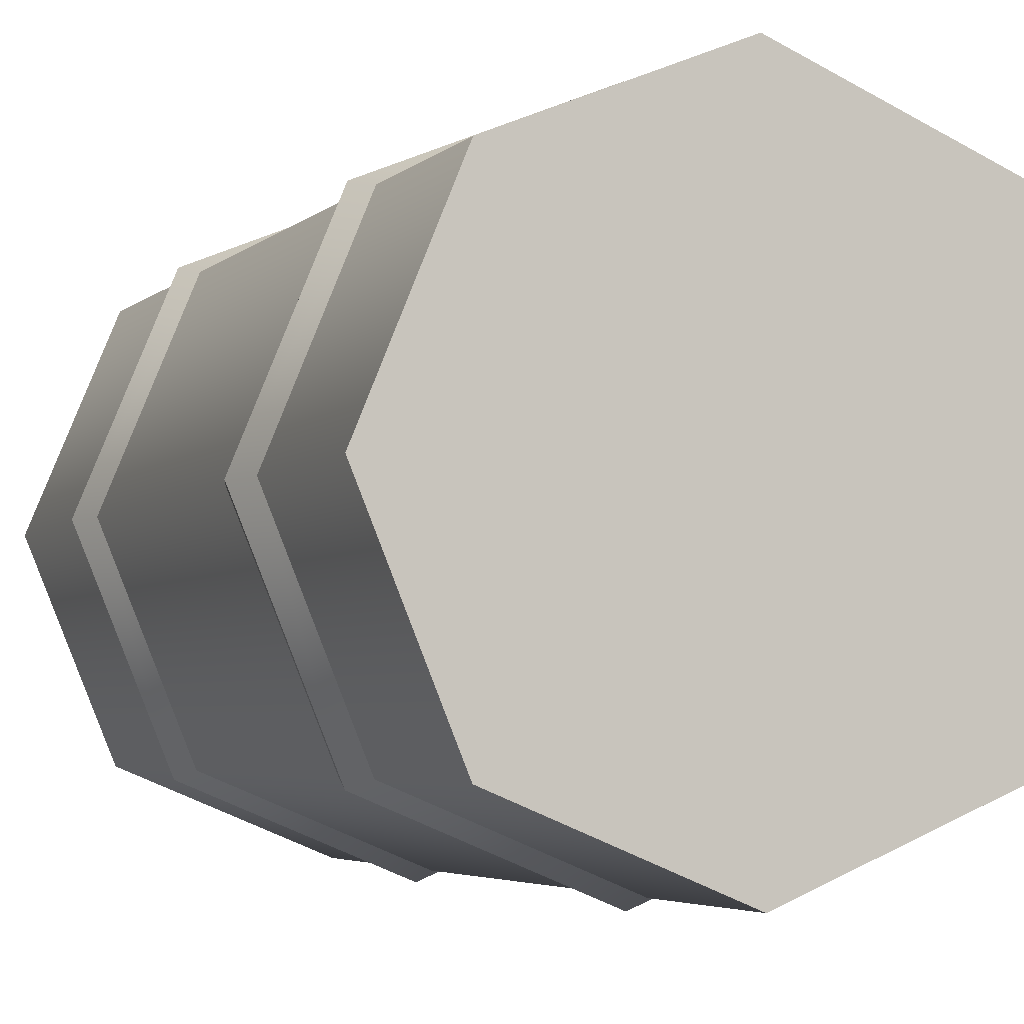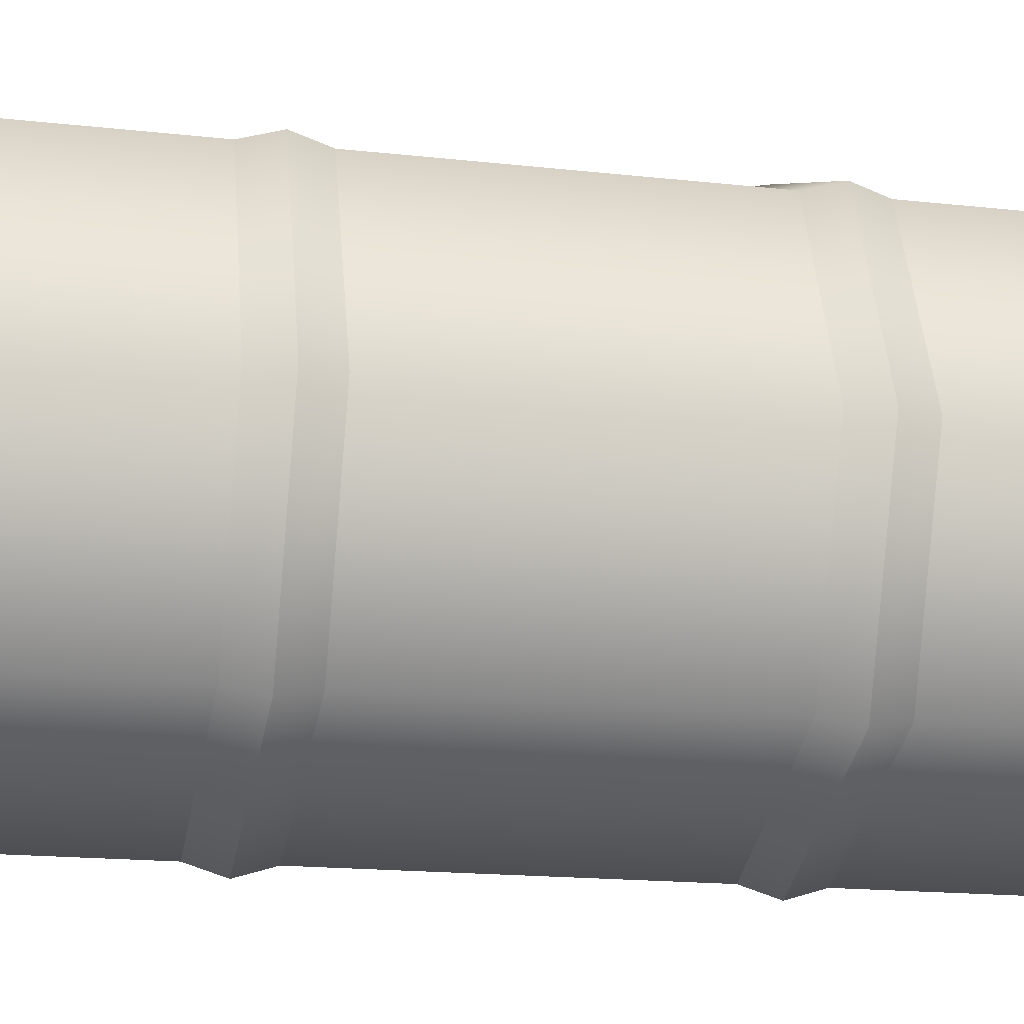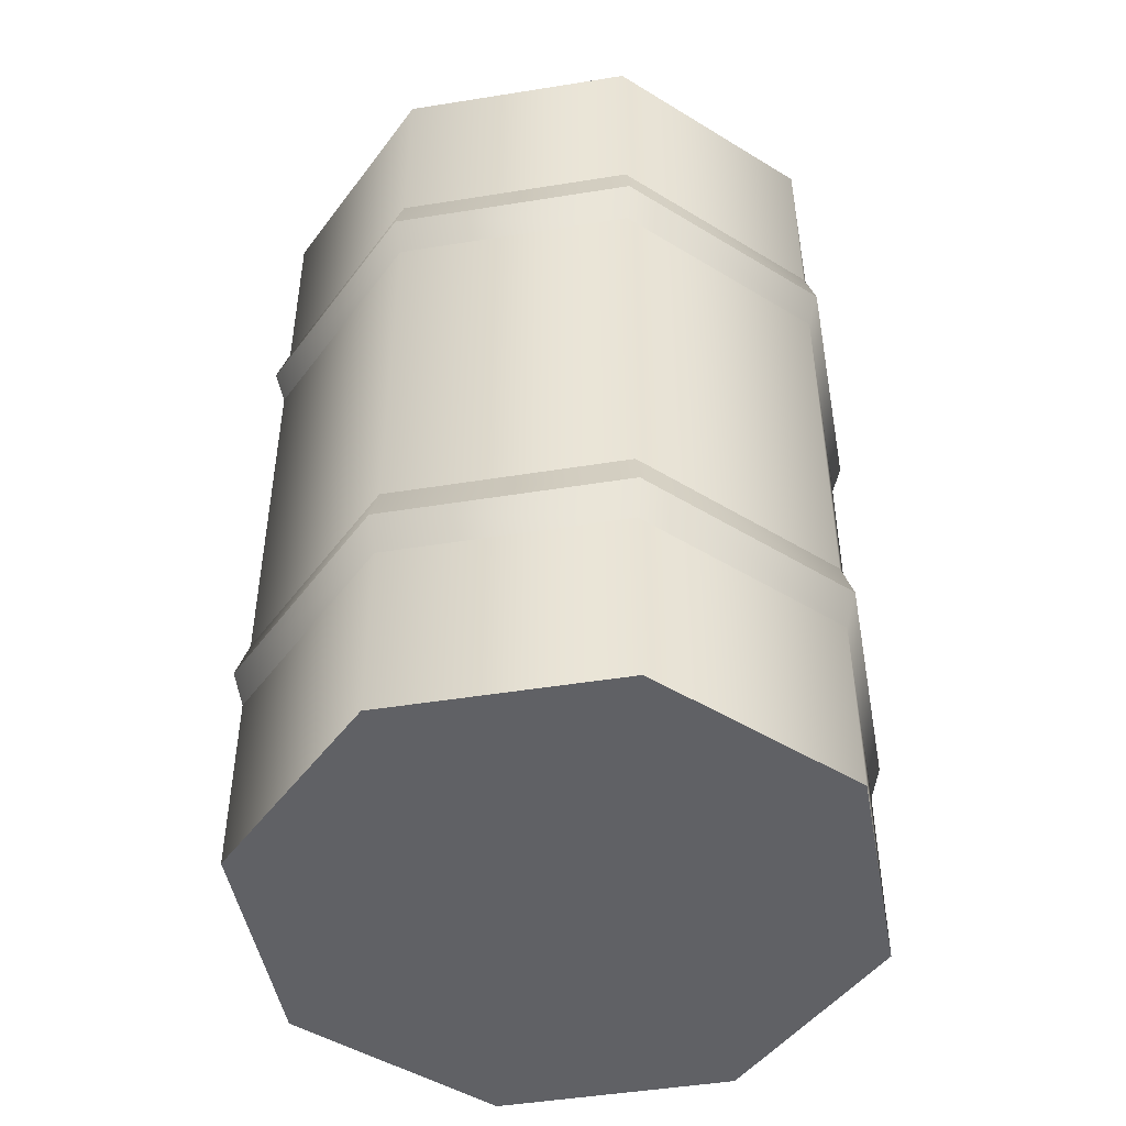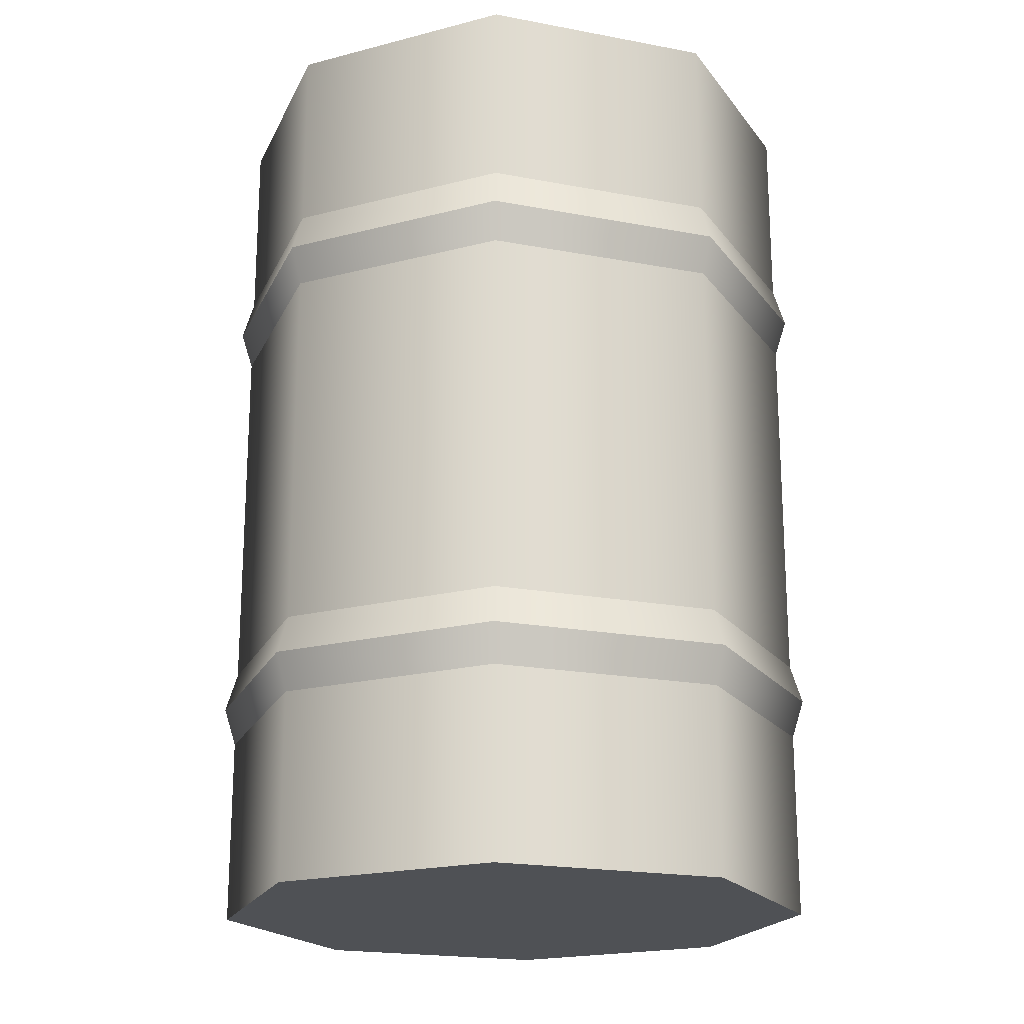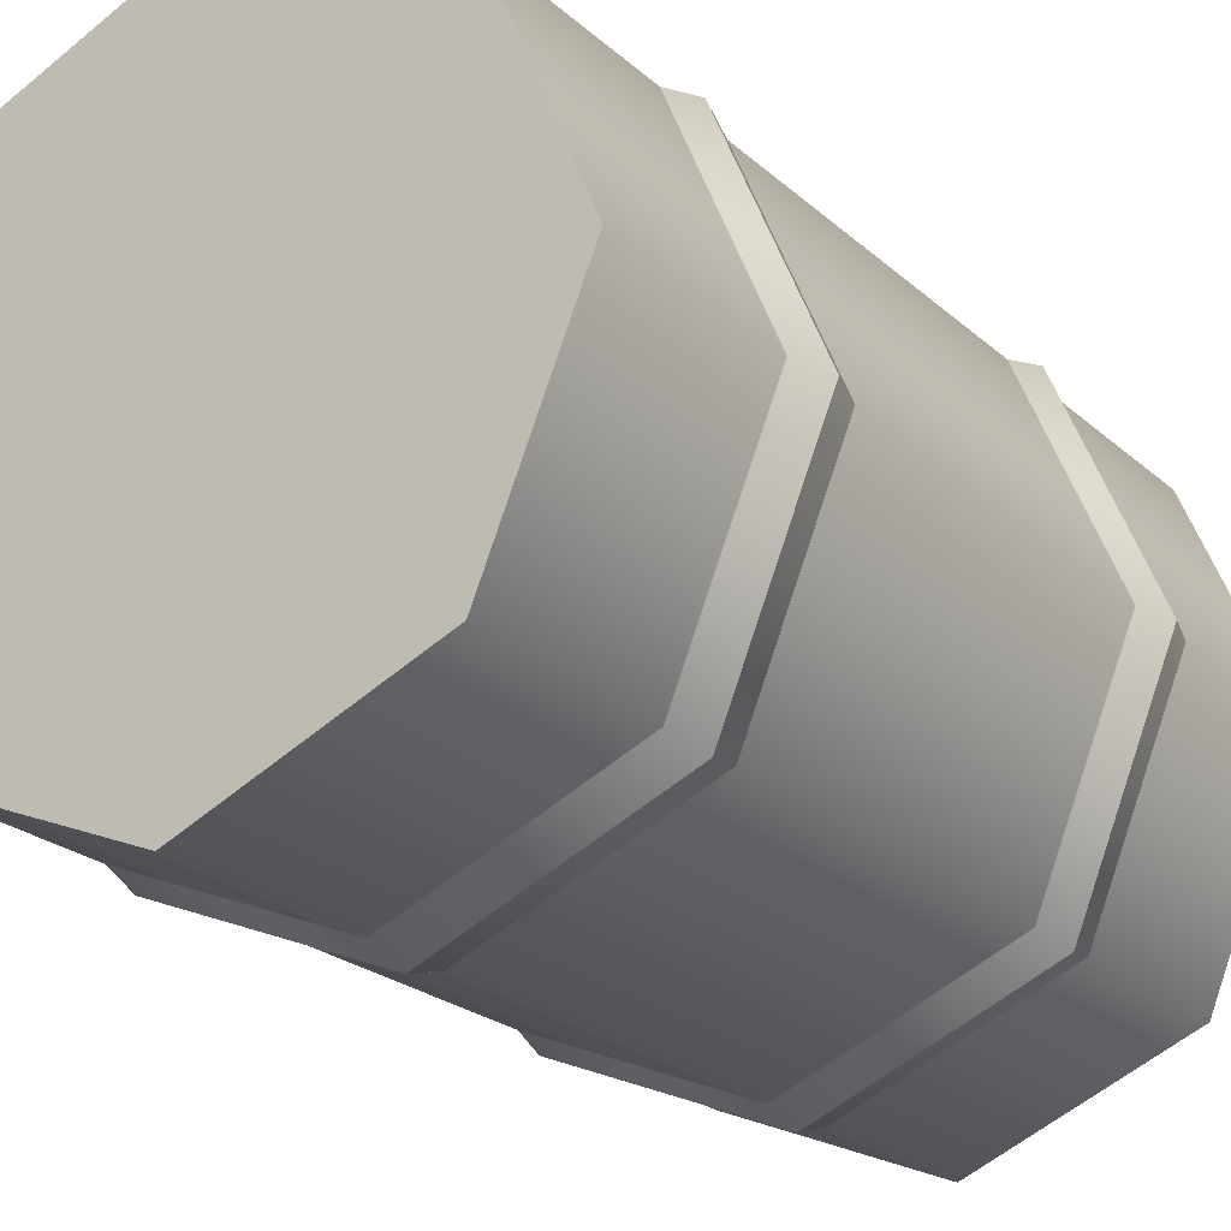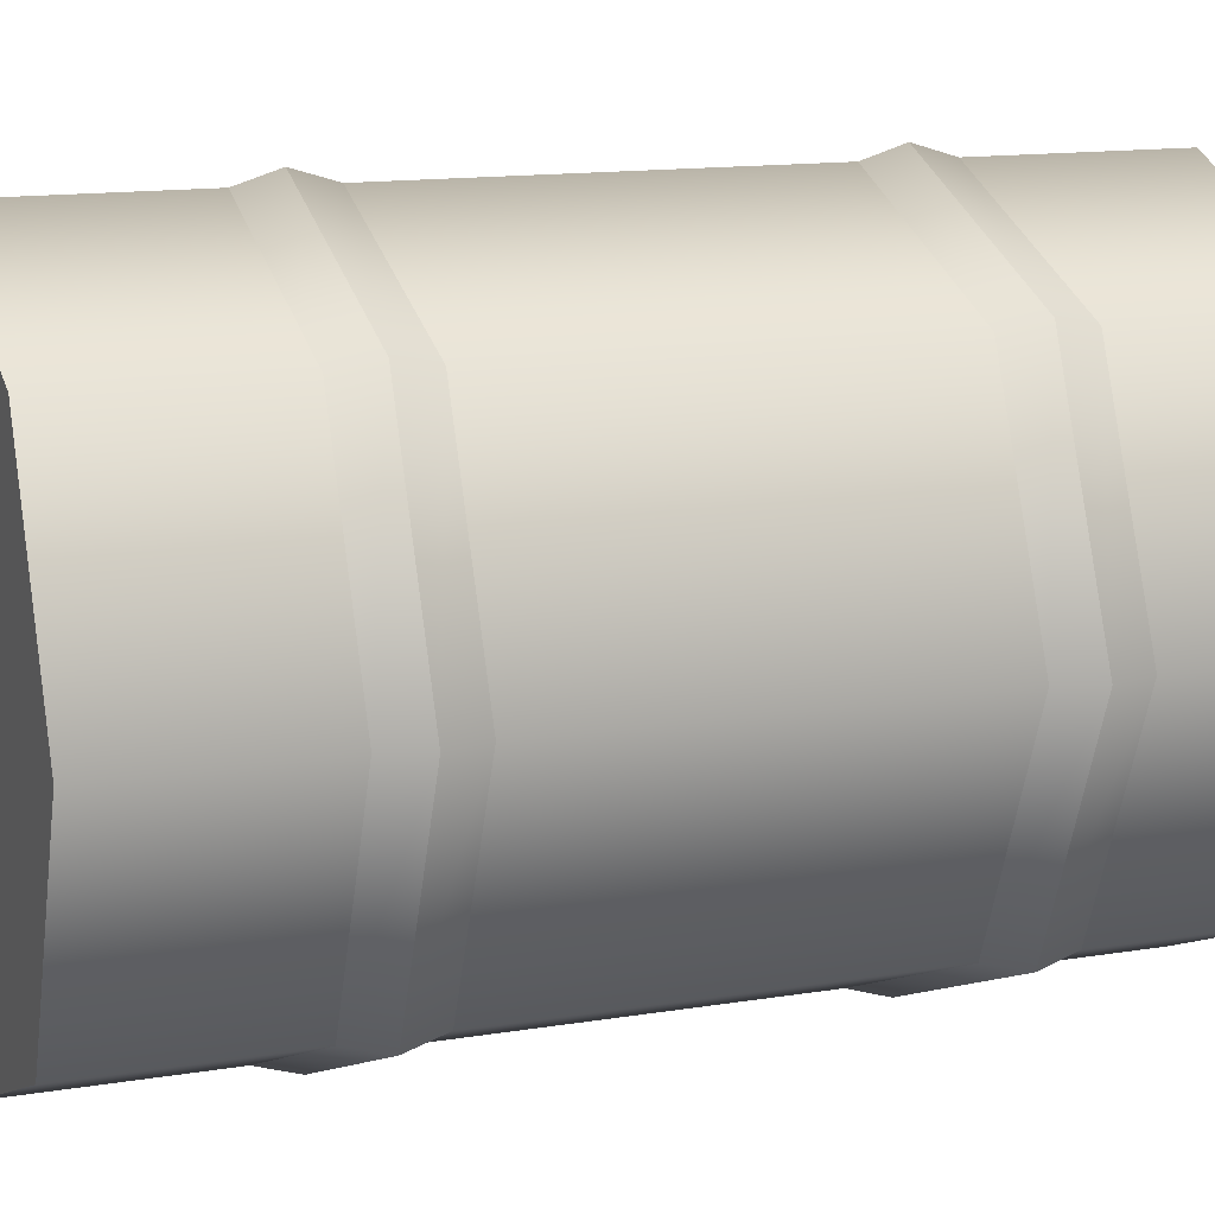
<metadata>
{"format":"obj","ext":"obj","renderer":"f3d","projection":"perspective","resolution":1024,"background":"white","views":[{"elev":-4.1,"azim":157.7,"up":"+Z"},{"elev":-17.5,"azim":77.6,"up":"+Z"},{"elev":-47.4,"azim":-12.2,"up":"+Y"},{"elev":-20.0,"azim":138.2,"up":"+Y"},{"elev":-23.1,"azim":-145.6,"up":"+Z"},{"elev":13.3,"azim":-110.7,"up":"+Z"}]}
</metadata>
<code>
o metal_barrel_fps_2
v 0 0 -0.324
v 0 0.972 -0.324
v 0.2291 0 -0.2291
v 0.2291 0.972 -0.2291
v 0.324 0 0
v 0.324 0.972 0
v 0.2291 -0 0.2291
v 0.2291 0.972 0.2291
v 0 -0 0.324
v 0 0.972 0.324
v -0.2291 -0 0.2291
v -0.2291 0.972 0.2291
v -0.324 0 0
v -0.324 0.972 0
v -0.2291 0 -0.2291
v -0.2291 0.972 -0.2291
v 0 0.2037 -0.324
v 0 0.2453 -0.337
v 0 0.287 -0.324
v 0 0.685 -0.324
v 0 0.7267 -0.337
v 0 0.7683 -0.324
v 0.2291 0.2037 -0.2291
v 0.2383 0.2453 -0.2383
v 0.2291 0.287 -0.2291
v 0.2291 0.685 -0.2291
v 0.2383 0.7267 -0.2383
v 0.2291 0.7683 -0.2291
v 0.324 0.2037 0
v 0.337 0.2453 0
v 0.324 0.287 0
v 0.324 0.685 0
v 0.337 0.7267 0
v 0.324 0.7683 0
v 0.2291 0.2037 0.2291
v 0.2383 0.2453 0.2383
v 0.2291 0.287 0.2291
v 0.2291 0.685 0.2291
v 0.2383 0.7267 0.2383
v 0.2291 0.7683 0.2291
v 0 0.2037 0.324
v 0 0.2453 0.337
v 0 0.287 0.324
v 0 0.685 0.324
v 0 0.7267 0.337
v 0 0.7683 0.324
v -0.2291 0.2037 0.2291
v -0.2383 0.2453 0.2383
v -0.2291 0.287 0.2291
v -0.2291 0.685 0.2291
v -0.2383 0.7267 0.2383
v -0.2291 0.7683 0.2291
v -0.324 0.2037 0
v -0.337 0.2453 0
v -0.324 0.287 0
v -0.324 0.685 0
v -0.337 0.7267 0
v -0.324 0.7683 0
v -0.2291 0.2037 -0.2291
v -0.2383 0.2453 -0.2383
v -0.2291 0.287 -0.2291
v -0.2291 0.685 -0.2291
v -0.2383 0.7267 -0.2383
v -0.2291 0.7683 -0.2291
f 15 1 3 5 7 9 11 13
f 4 2 16 14 12 10 8 6
f 64 16 2 22
f 2 4 28 22
f 4 6 34 28
f 6 8 40 34
f 8 10 46 40
f 10 12 52 46
f 12 14 58 52
f 14 16 64 58
f 59 17 1 15
f 60 18 17 59
f 61 19 18 60
f 62 20 19 61
f 63 21 20 62
f 22 21 63 64
f 13 53 59 15
f 53 54 60 59
f 54 55 61 60
f 55 56 62 61
f 56 57 63 62
f 57 58 64 63
f 11 47 53 13
f 47 48 54 53
f 48 49 55 54
f 49 50 56 55
f 50 51 57 56
f 51 52 58 57
f 9 41 47 11
f 41 42 48 47
f 42 43 49 48
f 43 44 50 49
f 44 45 51 50
f 45 46 52 51
f 7 35 41 9
f 35 36 42 41
f 36 37 43 42
f 37 38 44 43
f 38 39 45 44
f 39 40 46 45
f 5 29 35 7
f 29 30 36 35
f 30 31 37 36
f 31 32 38 37
f 32 33 39 38
f 33 34 40 39
f 3 23 29 5
f 23 24 30 29
f 24 25 31 30
f 25 26 32 31
f 26 27 33 32
f 27 28 34 33
f 1 17 23 3
f 17 18 24 23
f 18 19 25 24
f 19 20 26 25
f 20 21 27 26
f 21 22 28 27

</code>
